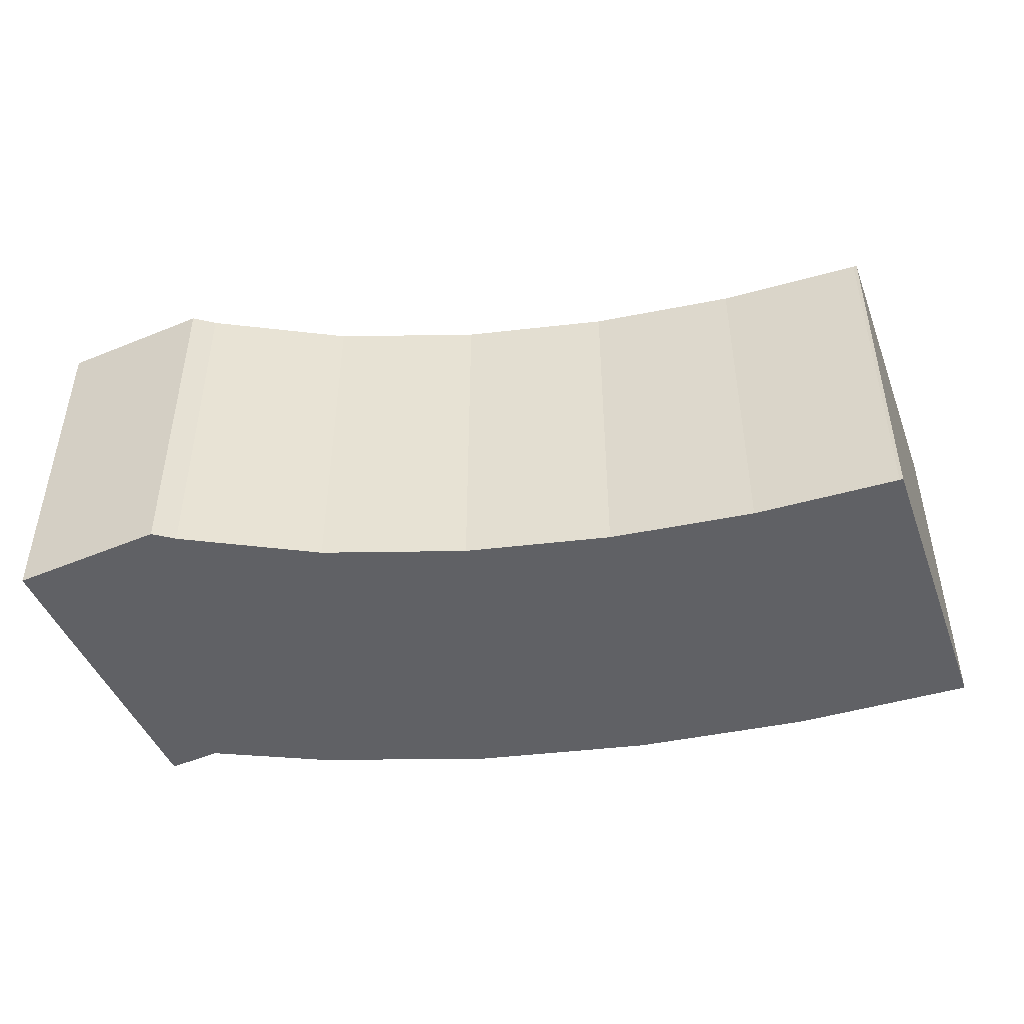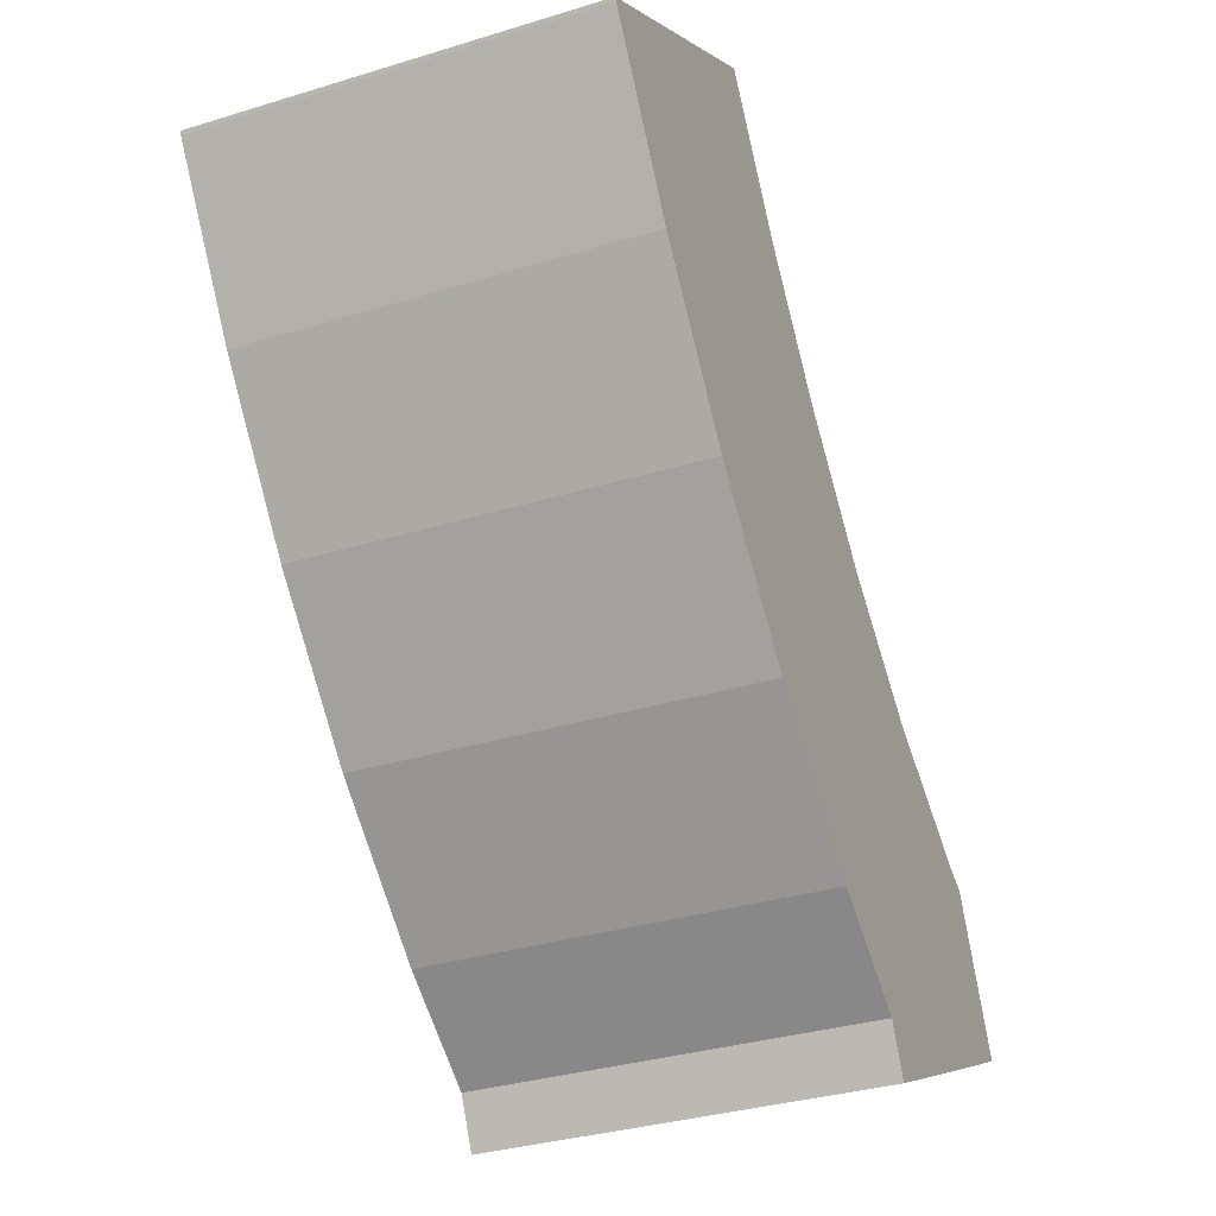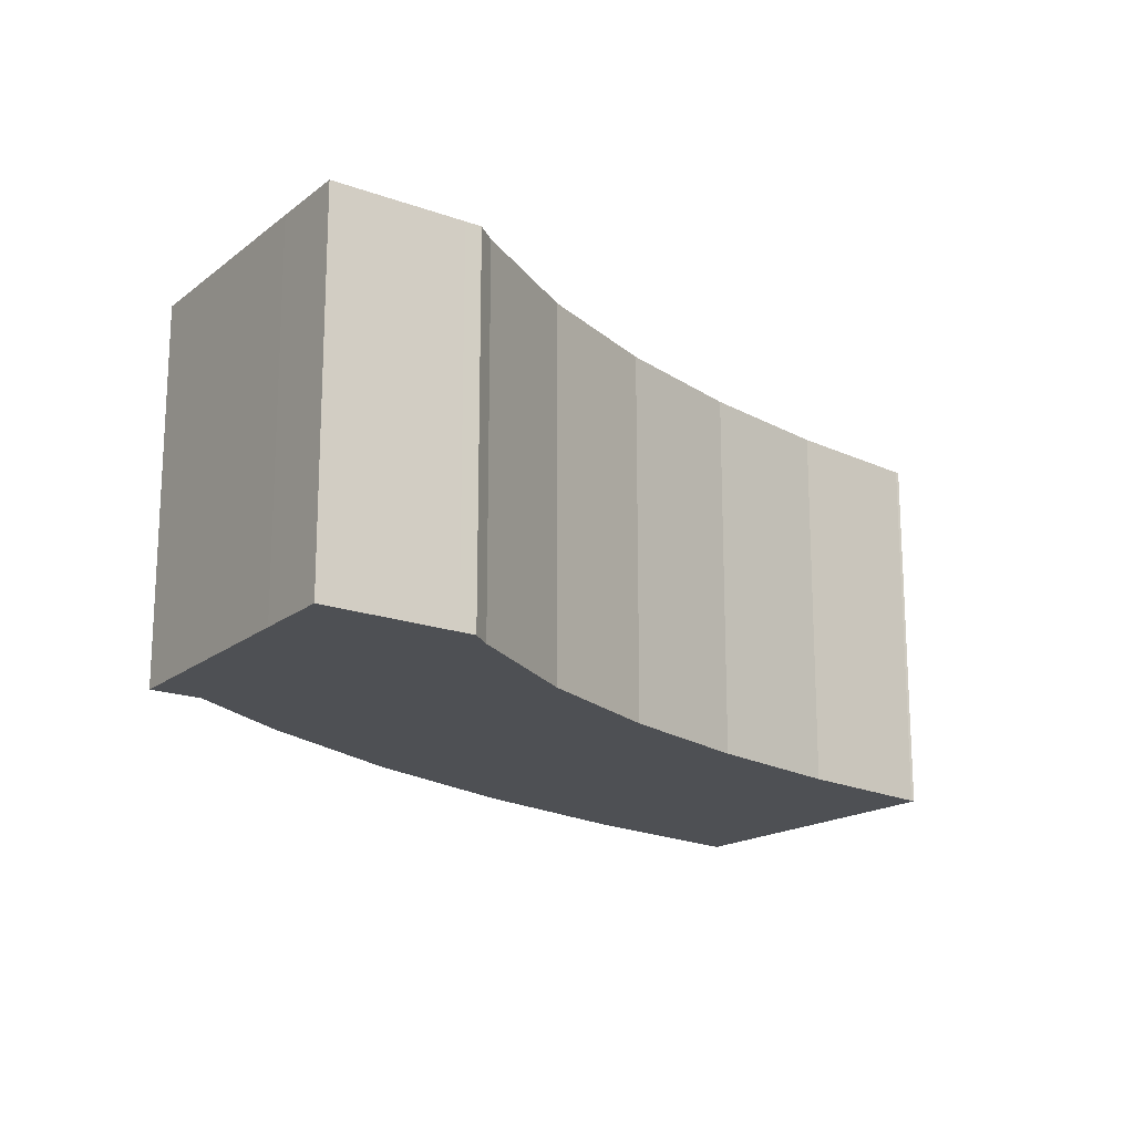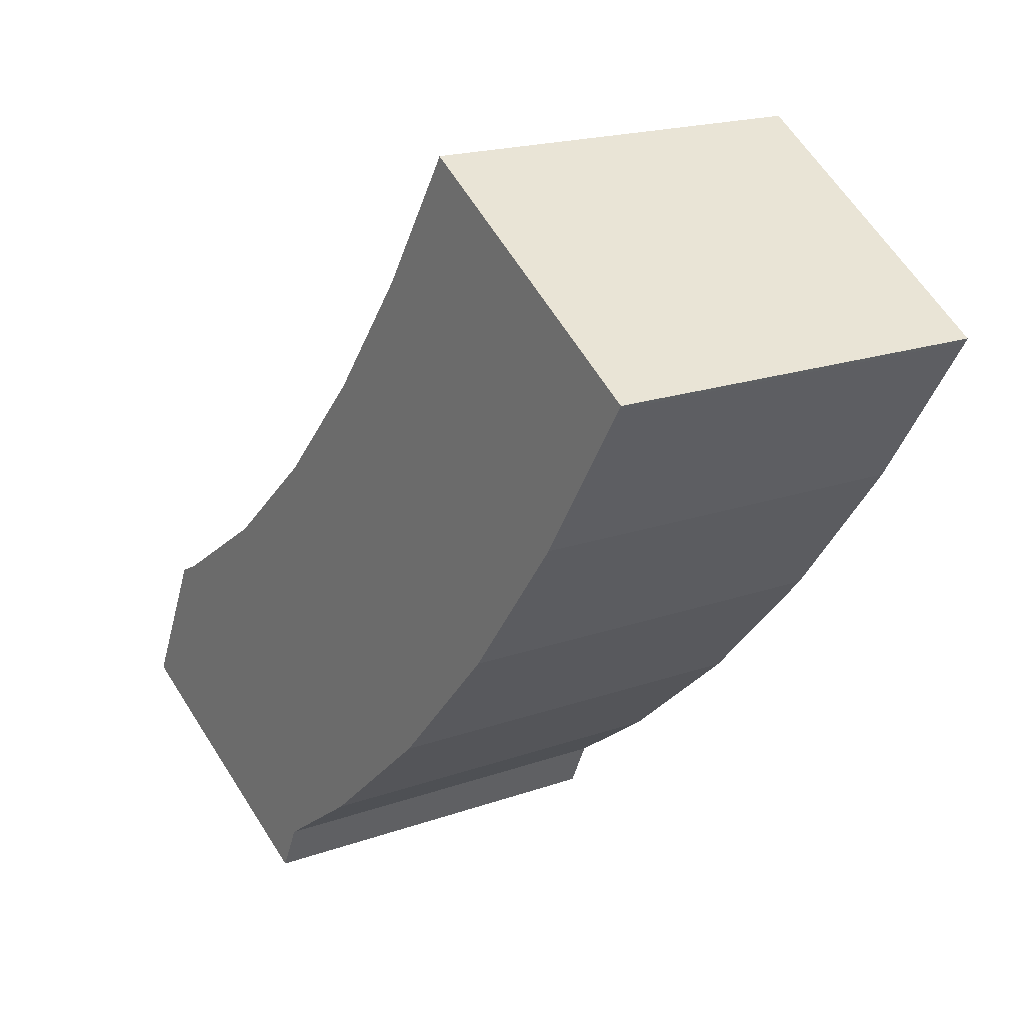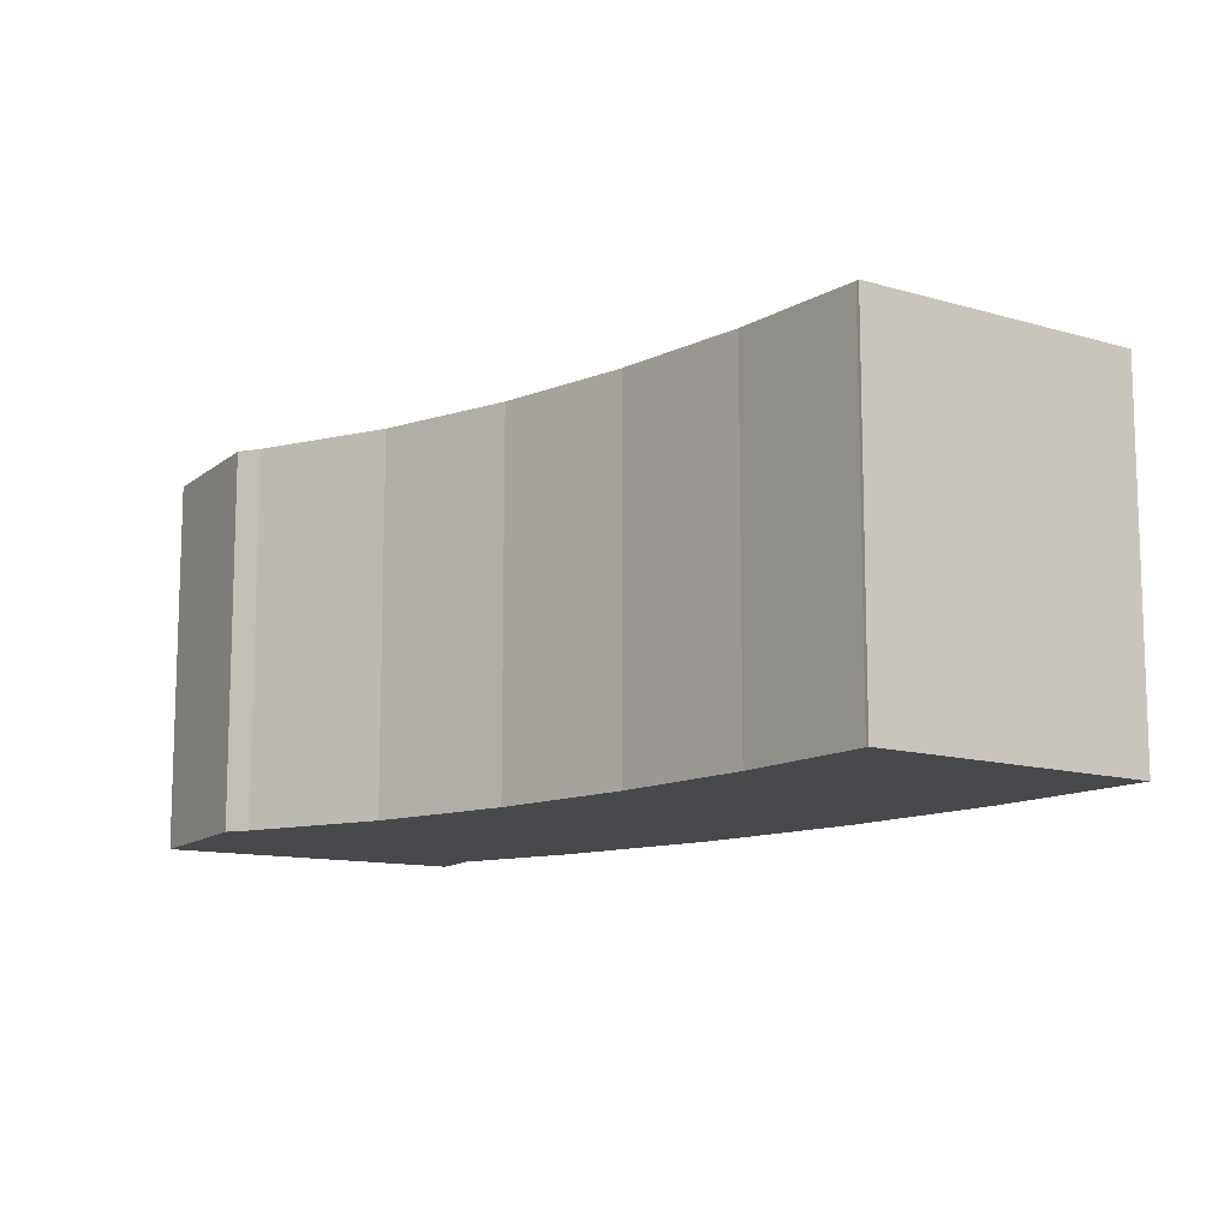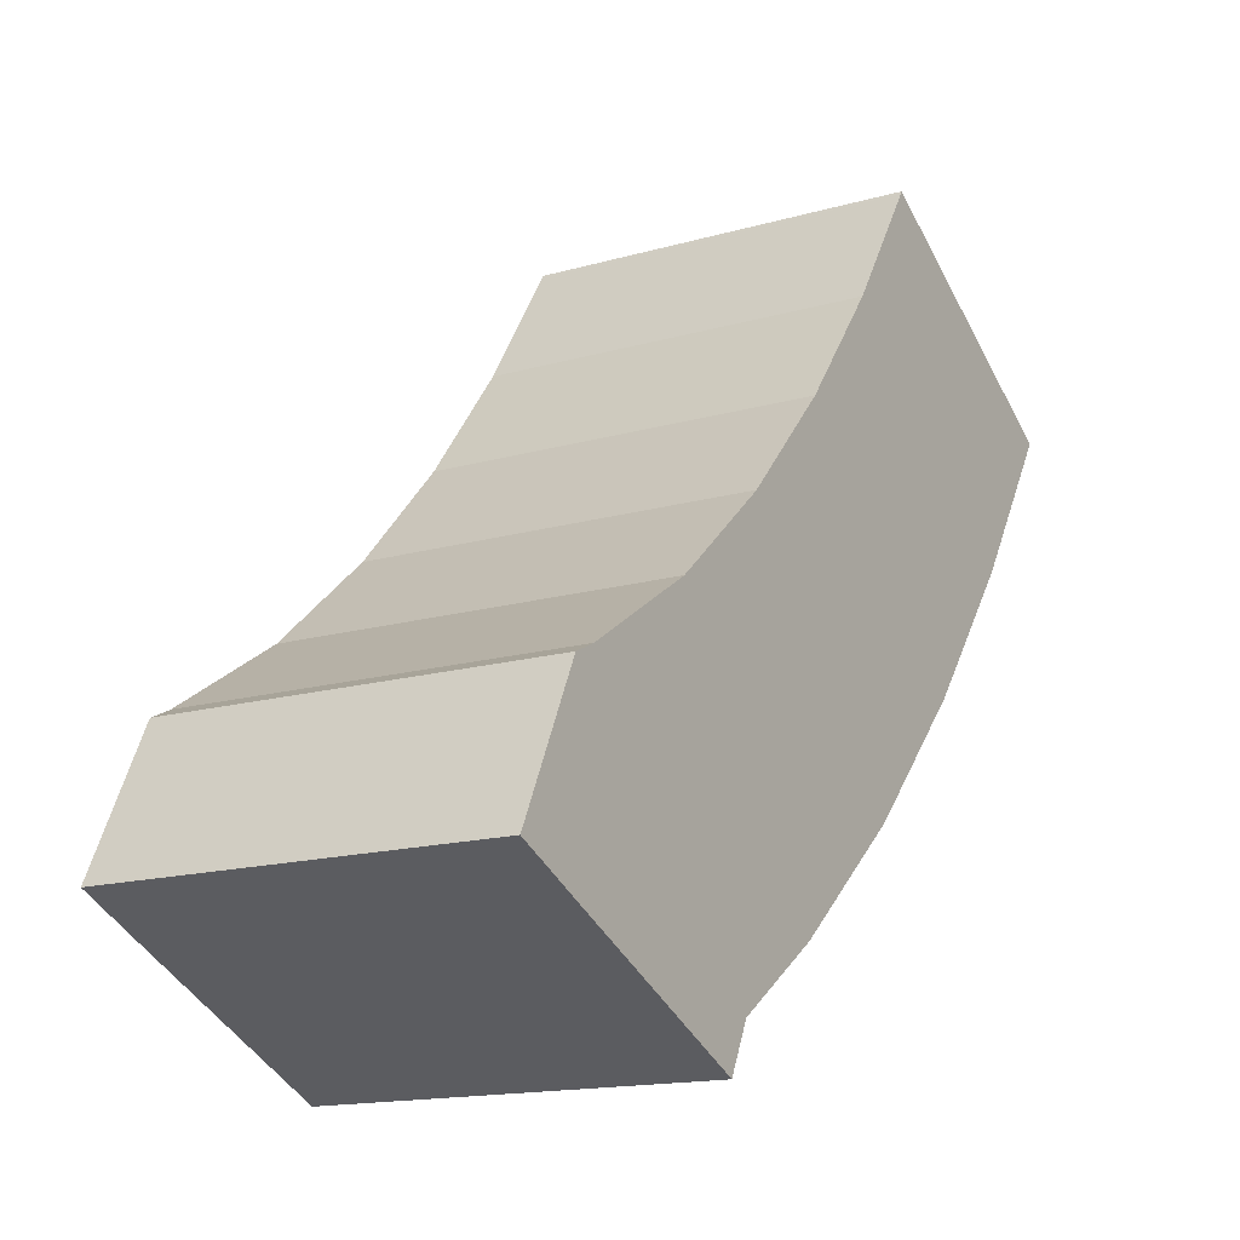
<metadata>
{"format":"obj","ext":"obj","renderer":"f3d","projection":"perspective","resolution":1024,"background":"white","views":[{"elev":-49.7,"azim":-39.8,"up":"+Y"},{"elev":-33.1,"azim":113.0,"up":"+Z"},{"elev":-18.7,"azim":-98.9,"up":"+Y"},{"elev":18.7,"azim":55.8,"up":"+Z"},{"elev":-12.3,"azim":-3.9,"up":"+Y"},{"elev":-15.2,"azim":-58.4,"up":"+Z"}]}
</metadata>
<code>
v  23.12 -4.895e-16 7.994
v  26.17 13.33 11.91
v  26.17 -7.295e-16 11.91
v  23.12 13.33 7.994
v  18.85 -2.117e-16 3.457
v  18.85 13.33 3.457
v  14.12 3.561e-17 -0.5816
v  14.12 13.33 -0.582
v  10.58 1.854e-16 -3.028
v  10.58 13.33 -3.028
v  9.783 2.864e-16 -4.677
v  9.783 13.33 -4.677
v  2.492 13.33 -1.205
v  2.492 7.378e-17 -1.205
v  0.000284 13.33 -0.0004216
v  0 0 0
v  2.083 13.33 4.335
v  2.082 -2.654e-16 4.335
v  2.342 13.33 4.875
v  2.342 -2.986e-16 4.876
v  3.162 -3.227e-16 5.27
v  3.163 13.33 5.269
v  7.554 -4.936e-16 8.062
v  7.554 13.33 8.061
v  11.49 13.33 11.45
v  11.49 -7.012e-16 11.45
v  15.04 13.33 15.26
v  15.04 -9.344e-16 15.26
v  18.22 13.33 19.37
v  18.22 -1.186e-15 19.37
v  21.06 13.33 23.73
v  21.06 -1.453e-15 23.73
v  21.12 13.33 23.84
v  21.12 -1.46e-15 23.84
v  30.41 -1.116e-15 18.22
v  30.41 13.33 18.22
v  30.35 -1.109e-15 18.11
v  30.35 13.33 18.11
v  27.63 -8.54e-16 13.95
v  27.63 13.33 13.95
v  27.35 -8.284e-16 13.53
v  27.35 13.33 13.53
v  26.94 -7.899e-16 12.9
v  26.94 13.33 12.9
g defaultobject
f 1 2 3
f 2 1 4
f 5 4 1
f 4 5 6
f 7 6 5
f 6 7 8
f 9 8 7
f 8 9 10
f 11 10 9
f 10 11 12
f 13 11 14
f 11 13 12
f 15 14 16
f 14 15 13
f 17 16 18
f 16 17 15
f 19 18 20
f 18 19 17
f 21 19 20
f 19 21 22
f 23 22 21
f 22 23 24
f 25 23 26
f 23 25 24
f 27 26 28
f 26 27 25
f 29 28 30
f 28 29 27
f 31 30 32
f 30 31 29
f 33 32 34
f 32 33 31
f 35 33 34
f 33 35 36
f 37 36 35
f 36 37 38
f 39 38 37
f 38 39 40
f 41 40 39
f 40 41 42
f 43 42 41
f 42 43 44
f 3 44 43
f 44 3 2
f 17 13 15
f 13 17 12
f 12 17 10
f 10 17 19
f 10 19 8
f 8 19 22
f 8 22 24
f 8 24 6
f 6 24 25
f 6 25 4
f 4 25 27
f 4 27 29
f 4 29 2
f 2 29 31
f 2 31 44
f 44 31 42
f 42 31 40
f 40 31 38
f 38 31 33
f 38 33 36
f 14 18 16
f 18 14 11
f 18 11 20
f 20 11 21
f 21 11 23
f 23 11 26
f 26 11 9
f 26 9 7
f 26 7 28
f 28 7 5
f 28 5 30
f 30 5 1
f 30 1 32
f 32 1 3
f 32 3 34
f 34 3 35
f 35 3 43
f 35 43 41
f 35 41 39
f 35 39 37

</code>
